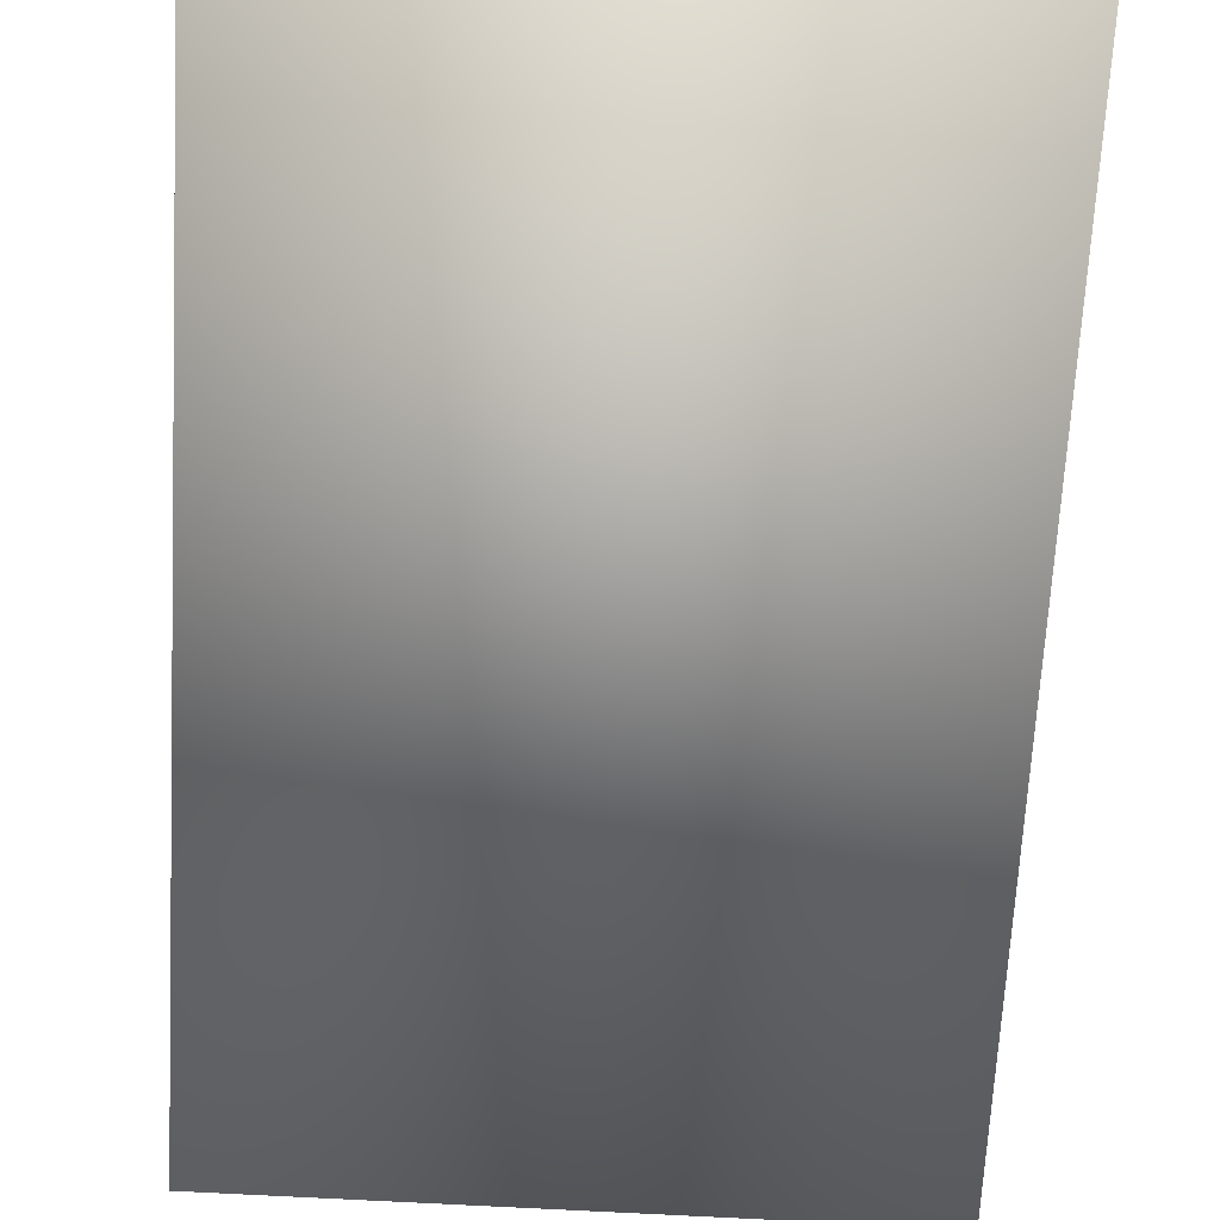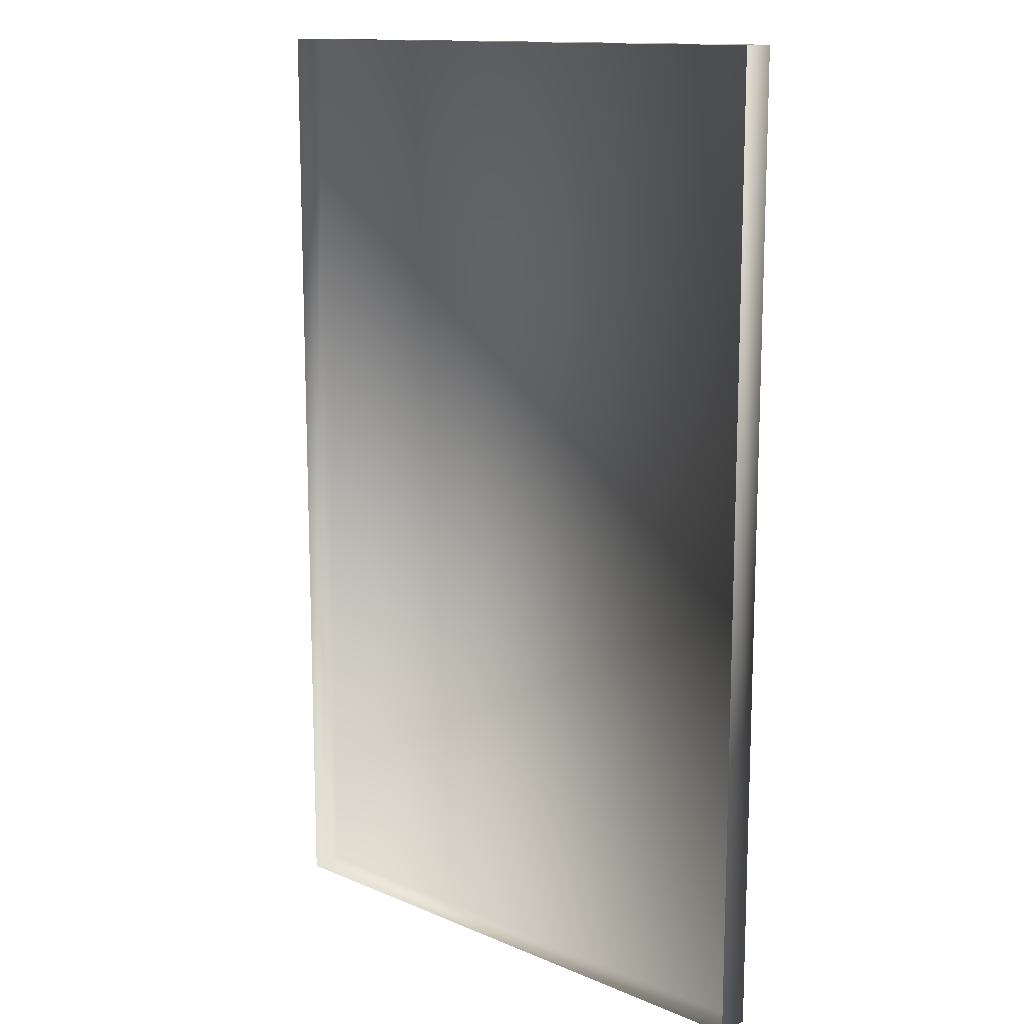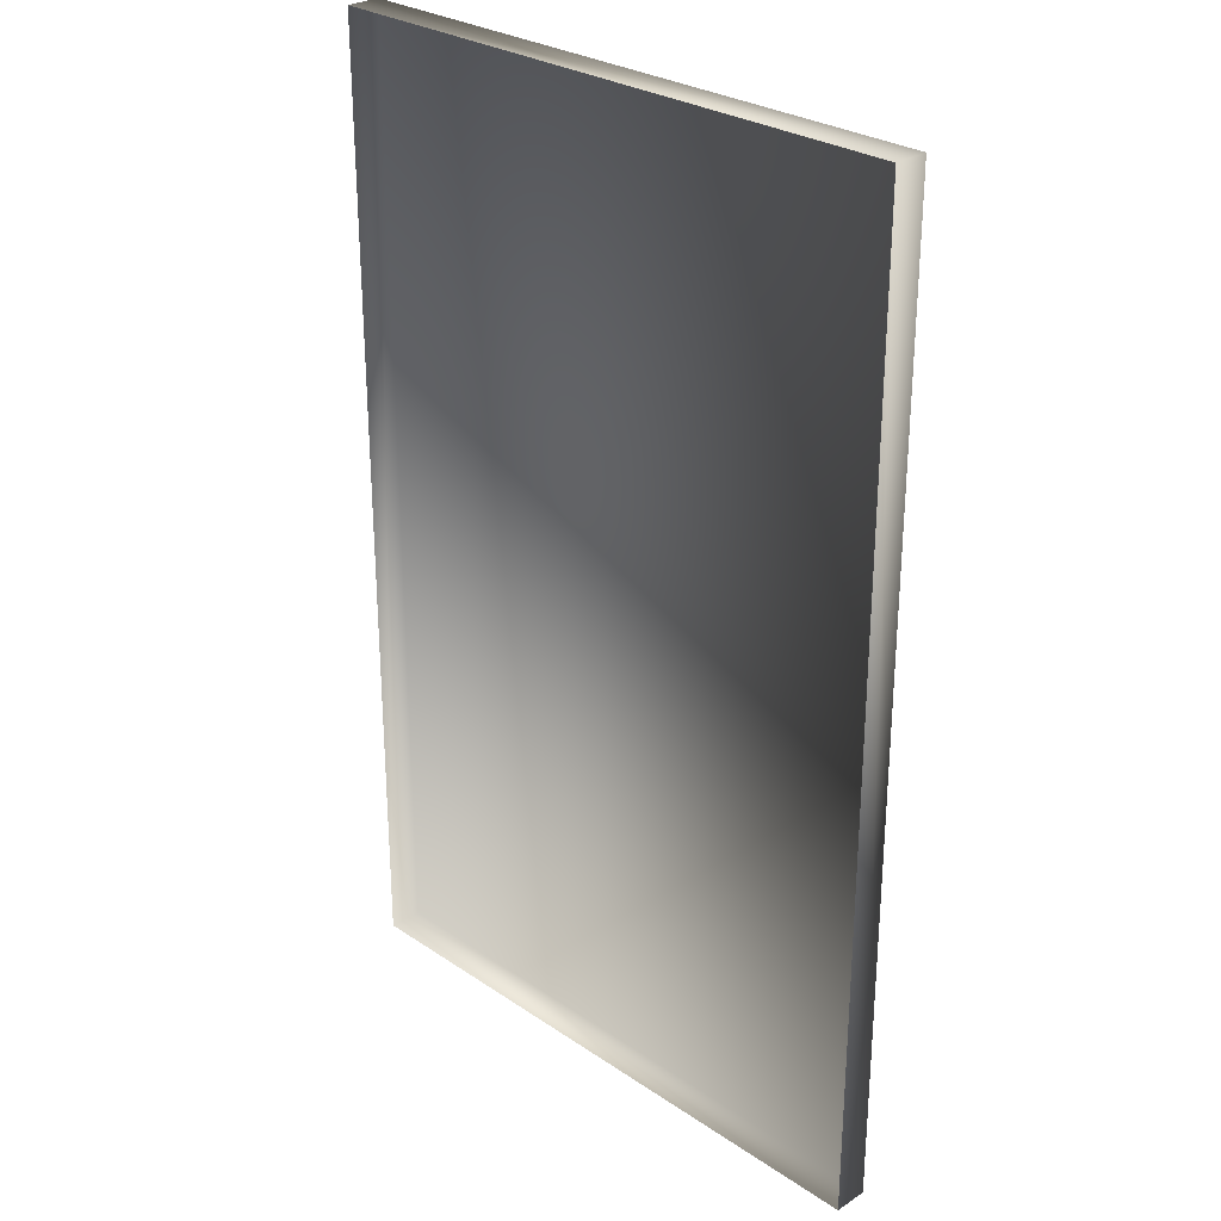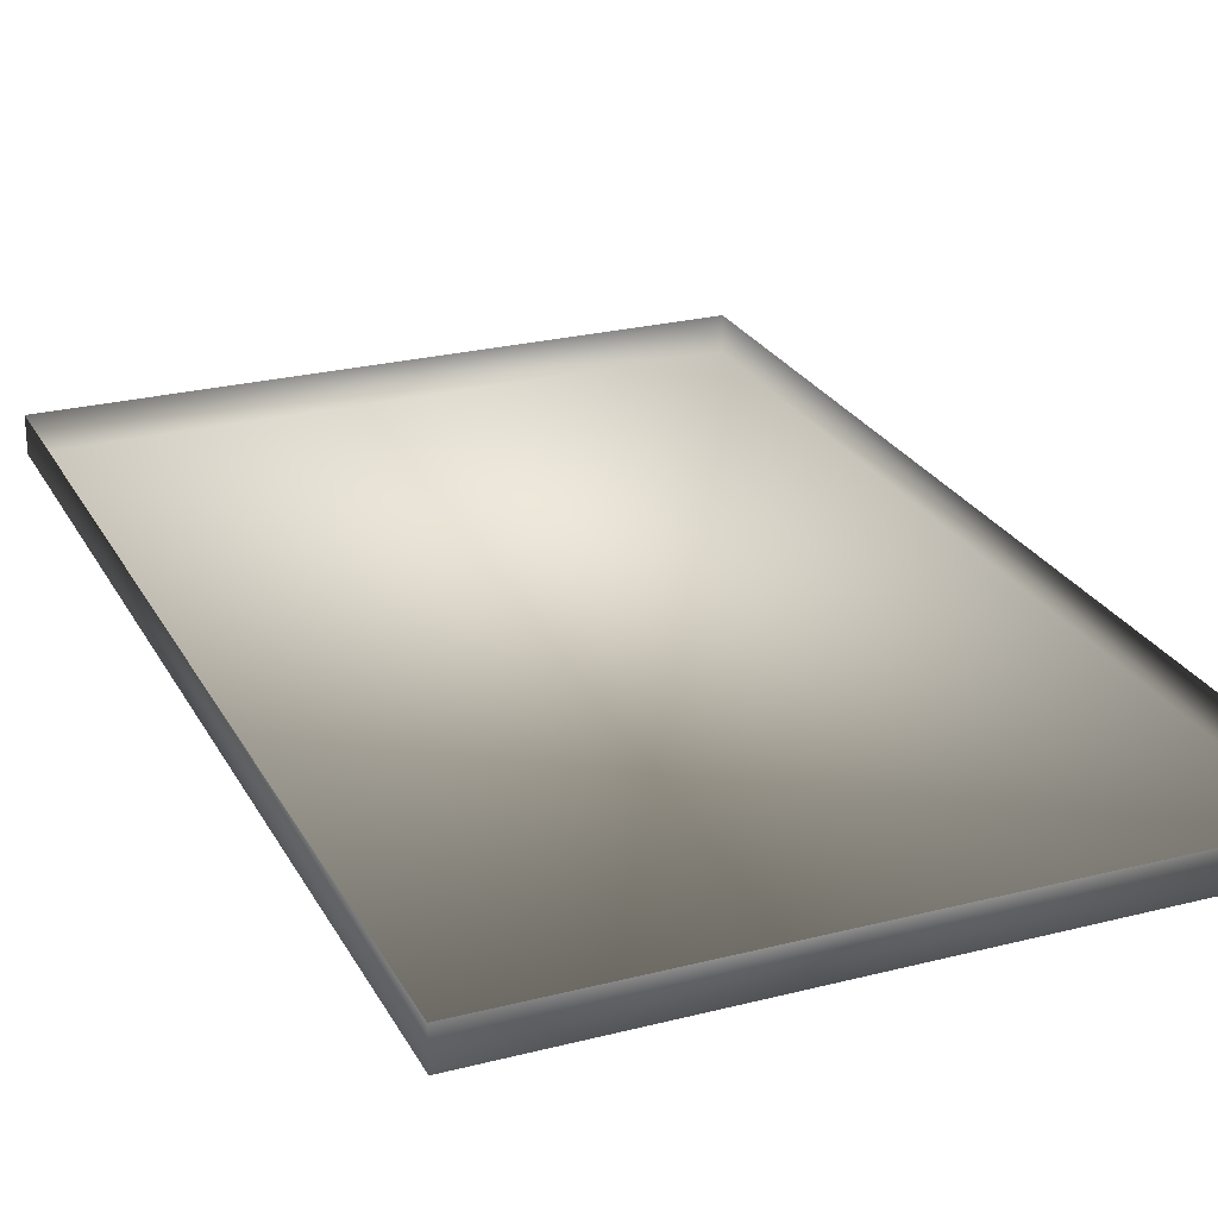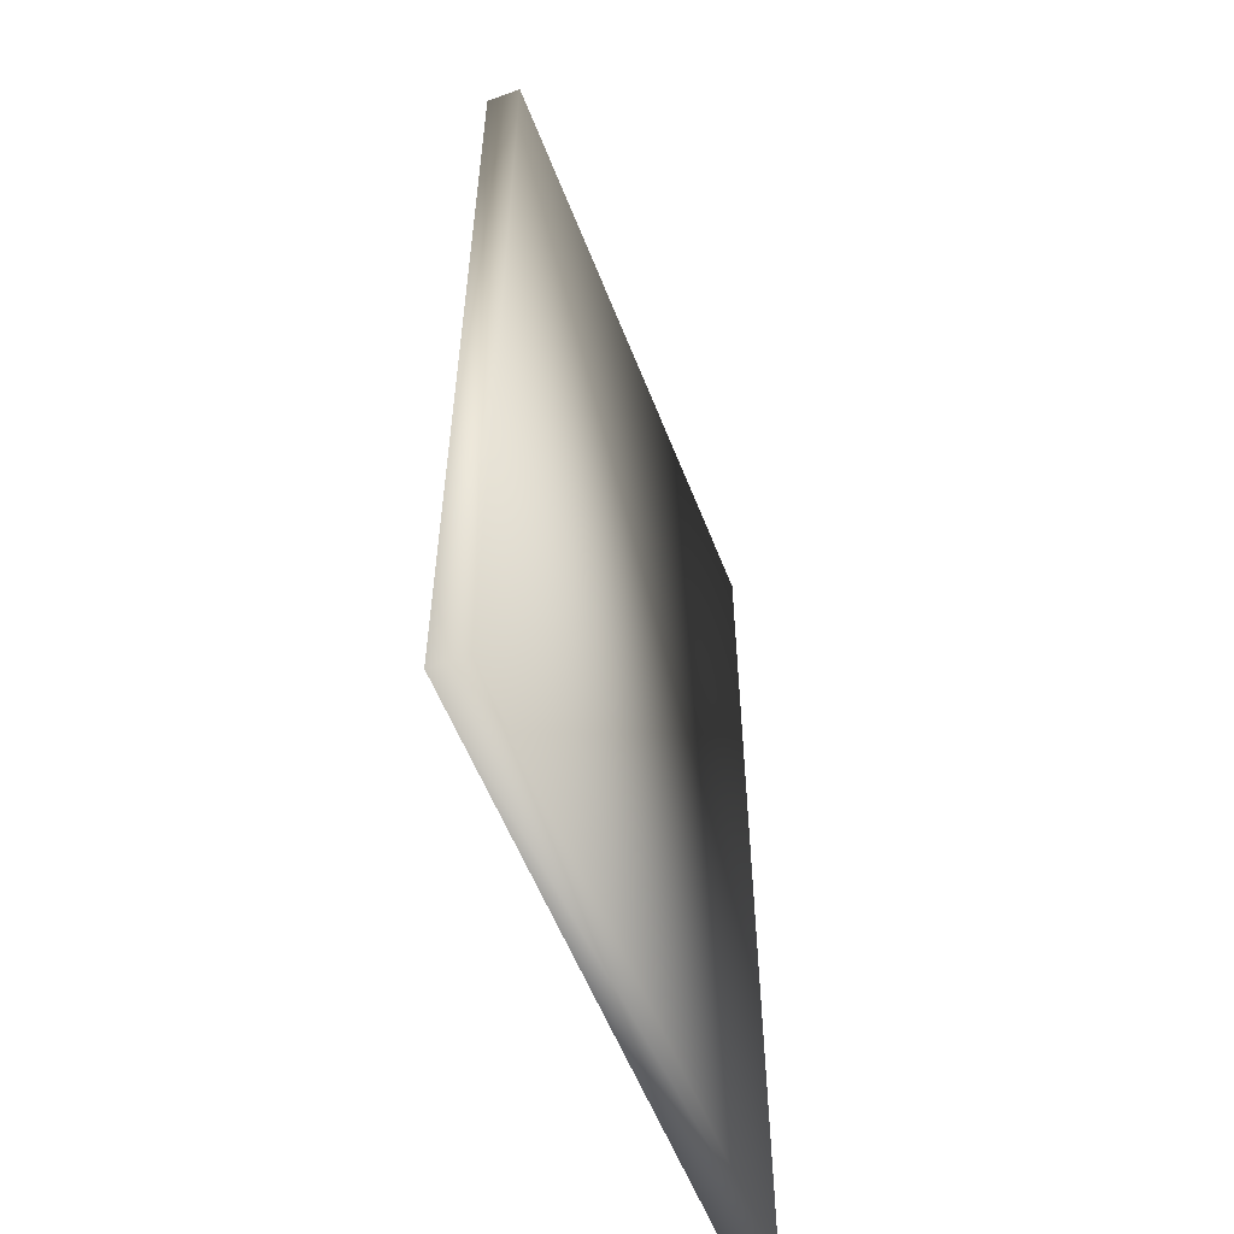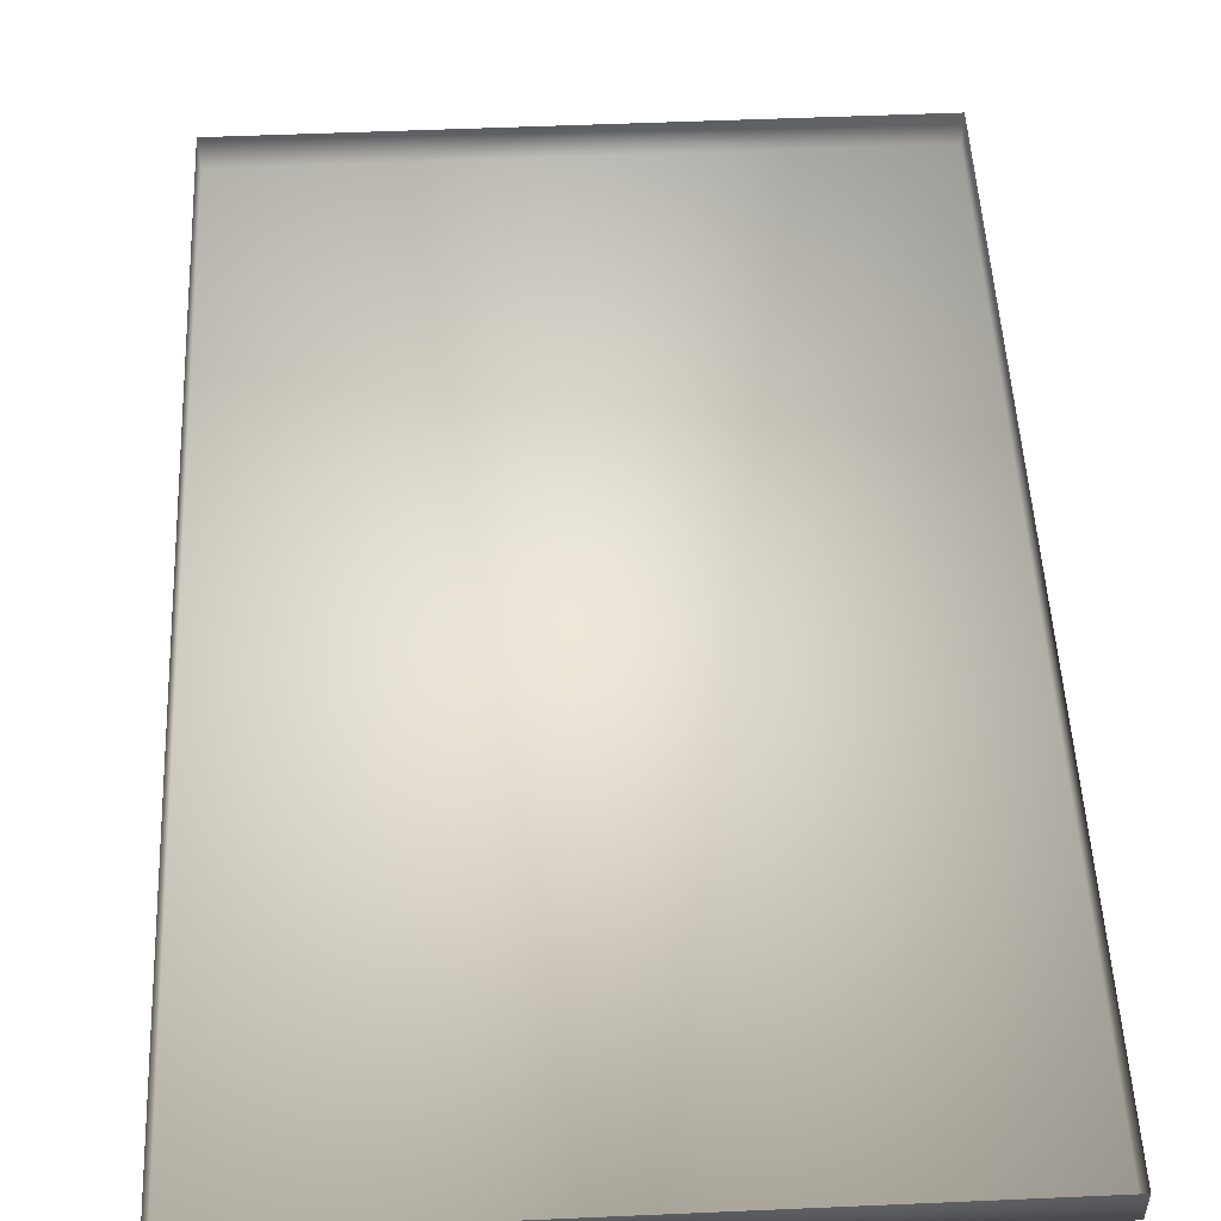
<metadata>
{"format":"obj","ext":"obj","renderer":"f3d","projection":"perspective","resolution":1024,"background":"white","views":[{"elev":-68.6,"azim":-3.2,"up":"+Z"},{"elev":13.4,"azim":43.6,"up":"+Y"},{"elev":28.0,"azim":45.5,"up":"+Y"},{"elev":25.2,"azim":157.5,"up":"+Z"},{"elev":-56.4,"azim":111.0,"up":"+Y"},{"elev":51.4,"azim":177.3,"up":"+Z"}]}
</metadata>
<code>
o obj.shipDoor.000_Cube.015
v -0.2362 -0.3718 0.0131
v -0.2362 0.3718 0.0131
v -0.2362 -0.3718 -0.0131
v -0.2362 0.3718 -0.0131
v 0.2362 -0.3718 0.0131
v 0.2362 0.3718 0.0131
v 0.2362 -0.3718 -0.0131
v 0.2362 0.3718 -0.0131
f 4 1 2
f 8 3 4
f 6 7 8
f 3 5 1
f 8 2 6
f 4 3 1
f 8 7 3
f 6 5 7
f 3 7 5
f 8 4 2

</code>
